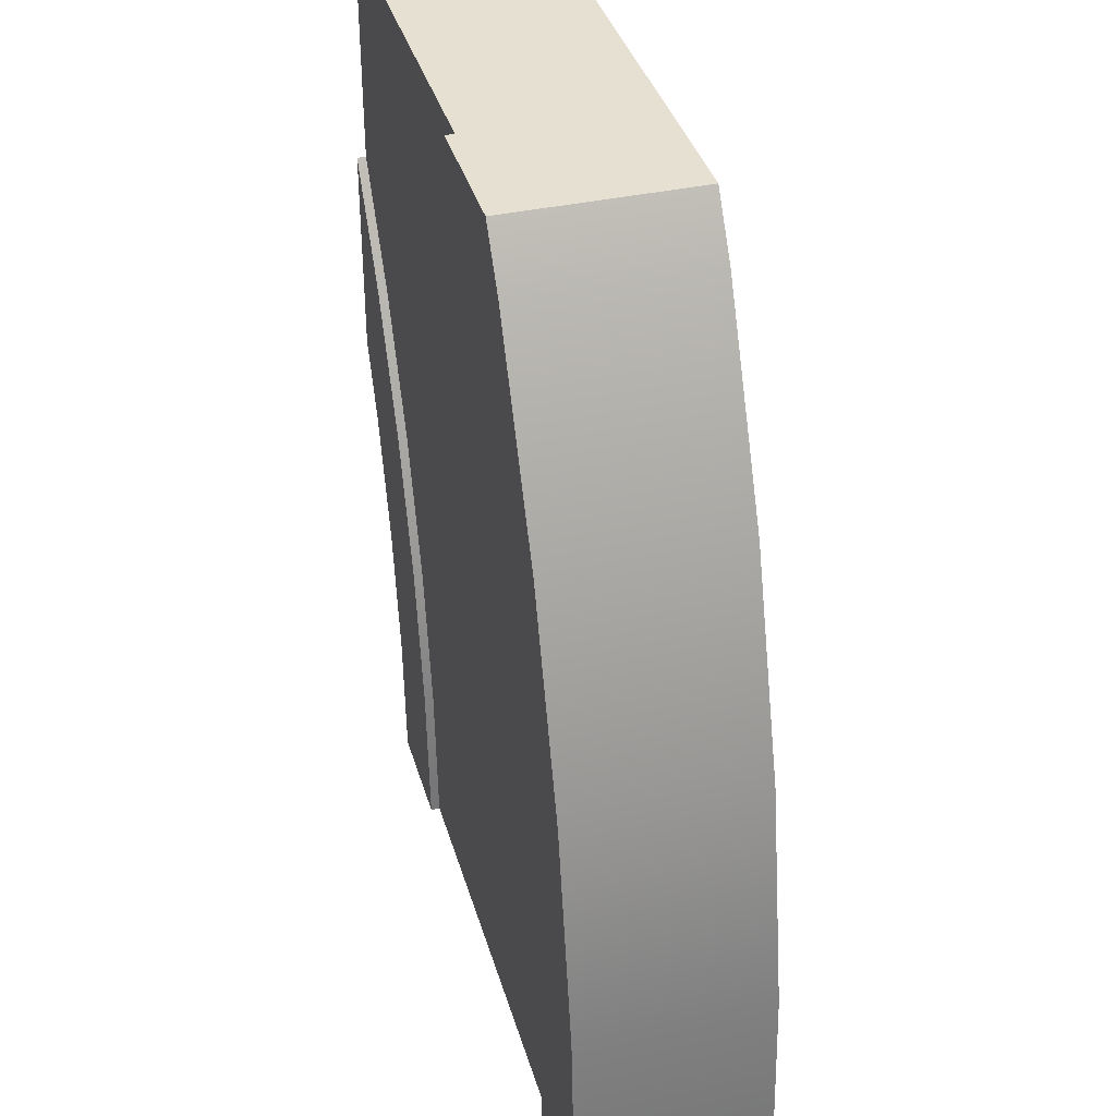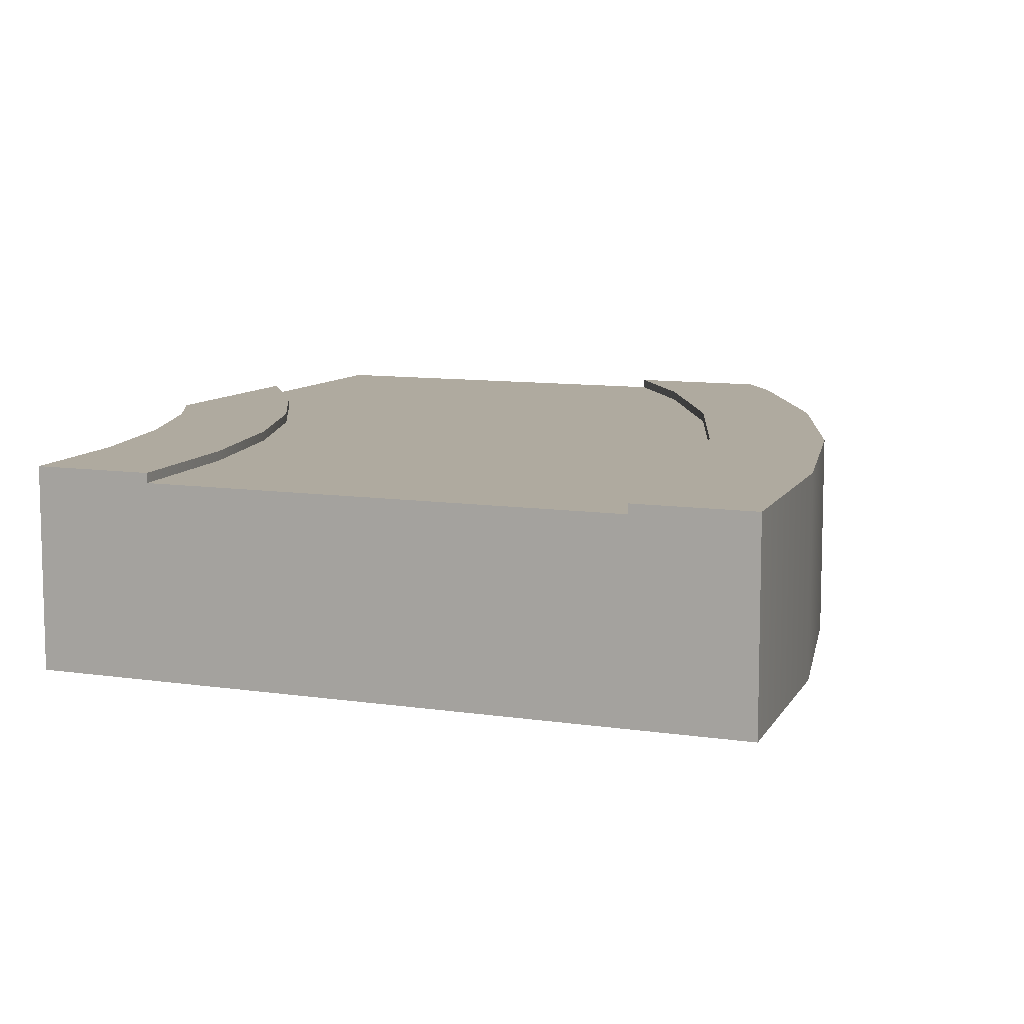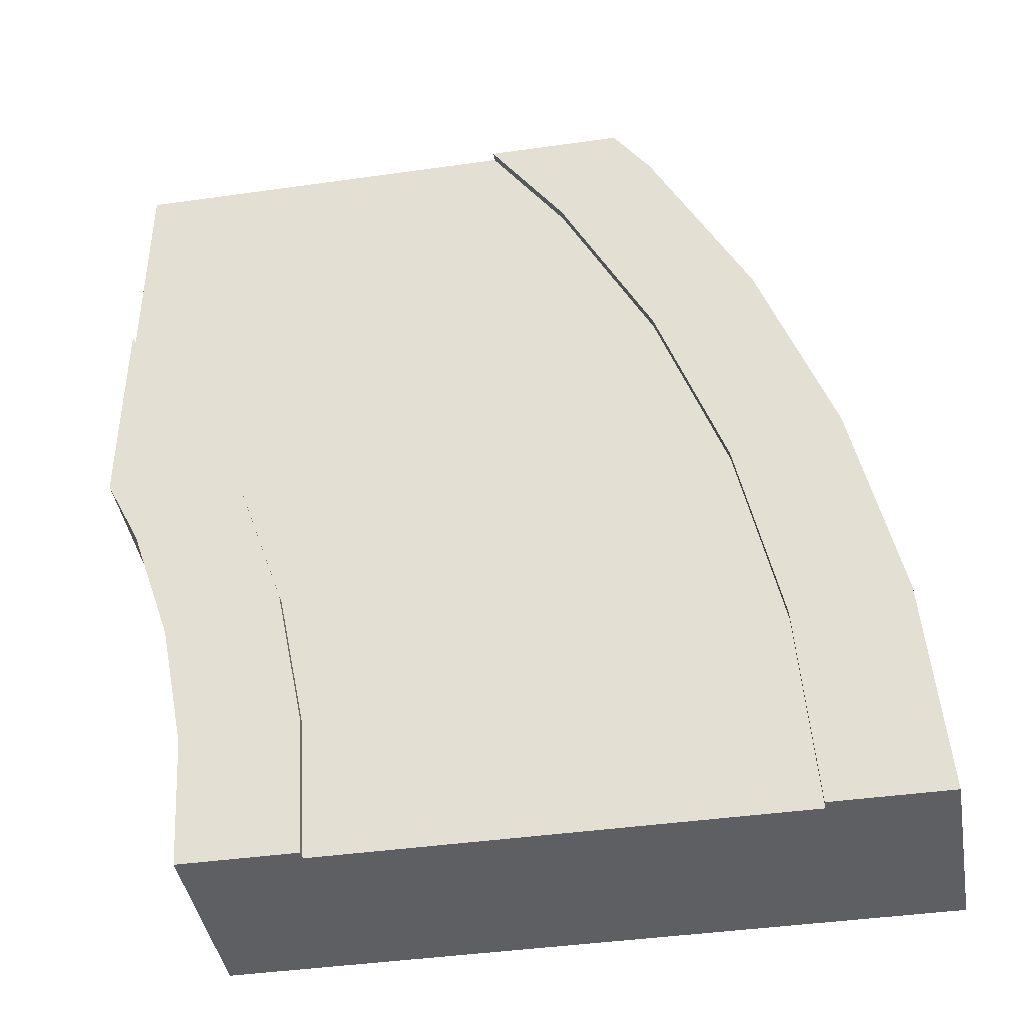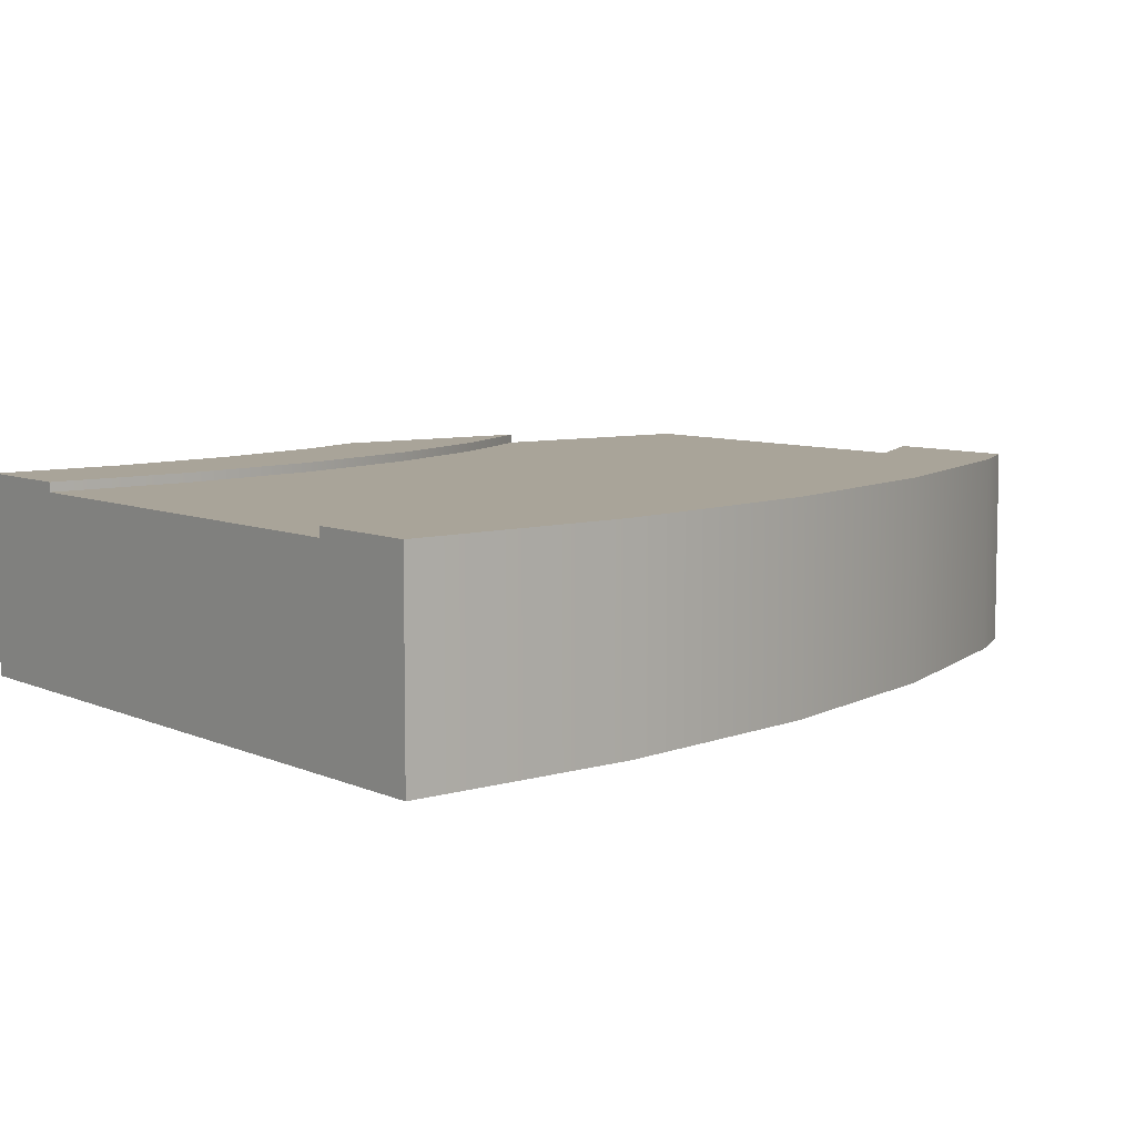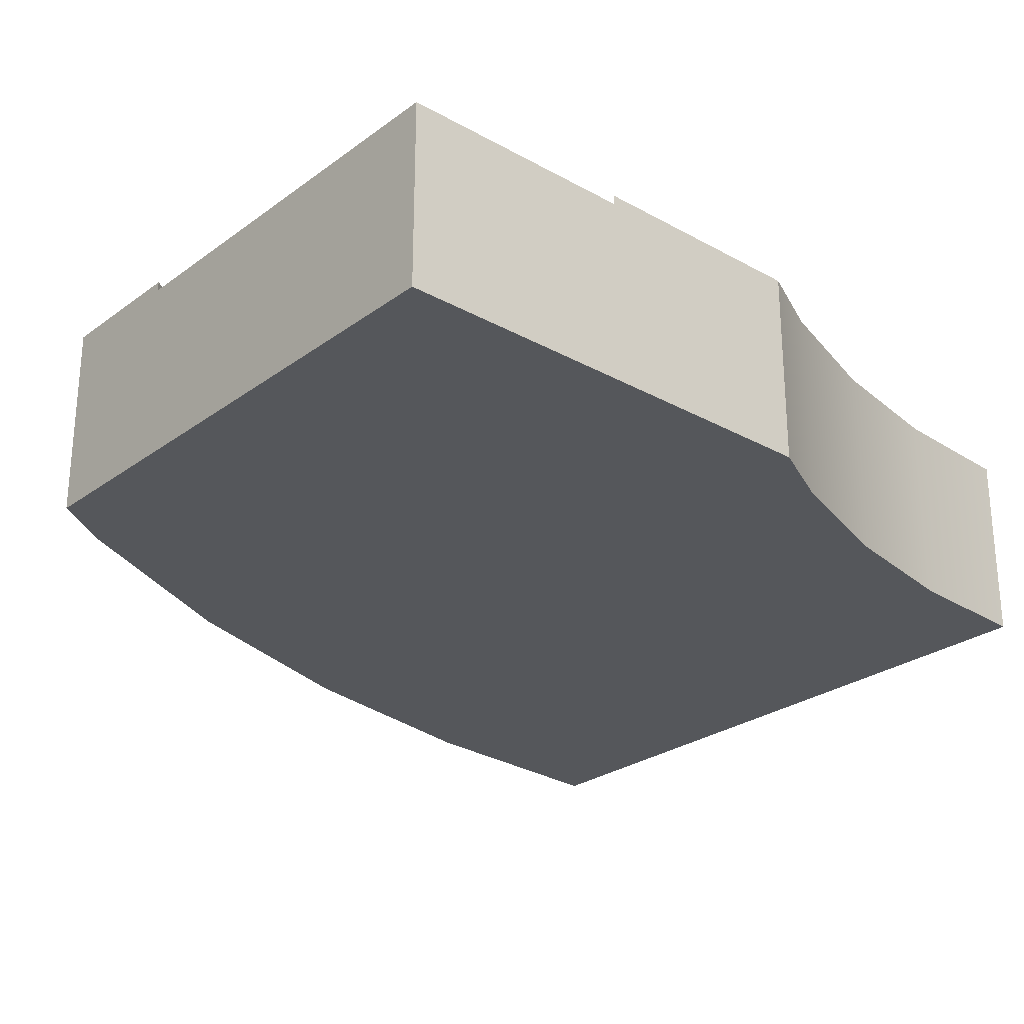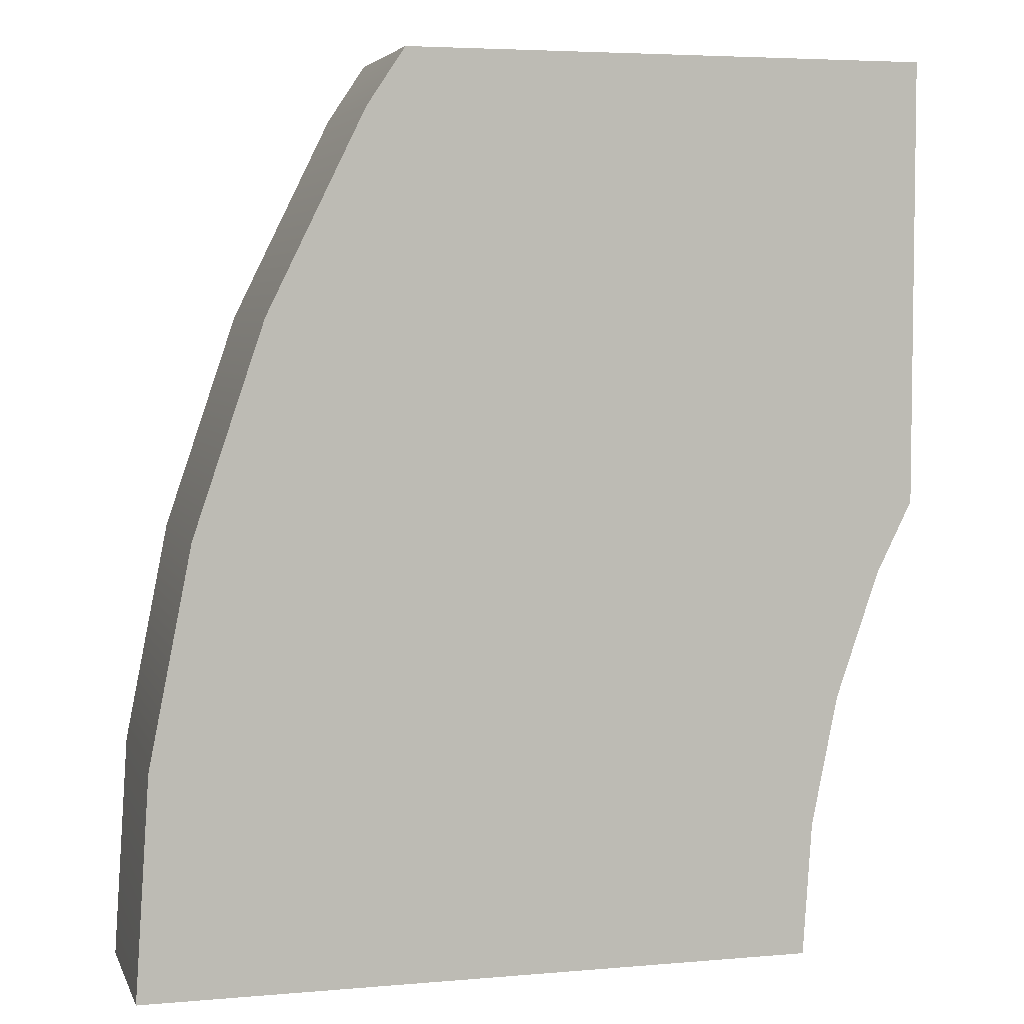
<metadata>
{"format":"obj","ext":"obj","renderer":"f3d","projection":"perspective","resolution":1024,"background":"white","views":[{"elev":37.8,"azim":-105.7,"up":"+Z"},{"elev":9.5,"azim":-158.2,"up":"+Y"},{"elev":-41.7,"azim":-170.3,"up":"+Z"},{"elev":7.2,"azim":-127.6,"up":"+Y"},{"elev":-26.4,"azim":48.8,"up":"+Y"},{"elev":4.8,"azim":-15.5,"up":"+Z"}]}
</metadata>
<code>
o roadTile_134
v 7.031 5.04 0
v 6.029 5.04 -1.5
v 6.029 0 -1.5
v 7.031 0 0
v 3 5.04 -24
v 0 5.04 -24
v 0.385 5.04 -18.13
v 1.533 5.04 -12.35
v 3.425 5.04 -6.779
v 10.63 5.04 0
v 8.627 5.04 -3
v 6.197 5.04 -7.927
v 4.431 5.04 -13.13
v 3.359 5.04 -18.52
v 3 4.8 -24
v 3 2.2 -24
v 15 2.2 -24
v 15 4.8 -24
v 15 5.04 -24
v 18 5.04 -24
v 18 1e-06 -24
v 0 1e-06 -24
v 3.359 4.8 -18.52
v 4.431 4.8 -13.13
v 6.197 4.8 -7.927
v 8.627 4.8 -3
v 10.63 4.8 0
v 21 0 -0
v 21 2.4 0
v 10.63 2.4 0
v 3.425 0 -6.779
v 1.533 1e-06 -12.35
v 0.385 1e-06 -18.13
v 18.23 1e-06 -20.48
v 18.92 1e-06 -17.01
v 20.06 1e-06 -13.67
v 21 1e-06 -11.75
v 18.23 5.04 -20.48
v 21 5.04 -6.036
v 21 5.04 -11.75
v 20.06 5.04 -13.67
v 18.92 5.04 -17.01
v 15.26 5.04 -20.08
v 16.02 5.04 -16.24
v 17.28 5.04 -12.52
v 19.02 5.04 -9
v 21 4.8 -6.036
v 21 2.4 -6.036
v 21 4.8 0
v 19.02 4.8 -9
v 17.28 4.8 -12.52
v 16.02 4.8 -16.24
v 15.26 4.8 -20.08
f 2 4 1
f 12 13 8
f 16 17 21
f 14 15 5
f 13 23 14
f 12 24 13
f 11 25 12
f 10 26 11
f 30 1 4
f 35 36 31
f 9 3 2
f 8 31 9
f 7 32 8
f 6 33 7
f 38 21 20
f 38 20 19
f 48 28 37
f 46 47 39
f 45 50 46
f 44 51 45
f 43 52 44
f 19 53 43
f 40 36 41
f 41 35 42
f 42 34 38
f 2 3 4
f 14 5 6
f 6 7 14
f 7 8 13
f 8 9 12
f 9 2 12
f 2 1 11
f 1 10 11
f 7 13 14
f 2 11 12
f 6 5 15
f 6 15 16
f 19 20 18
f 20 21 17
f 18 20 17
f 22 6 16
f 22 16 21
f 14 23 15
f 13 24 23
f 12 25 24
f 11 26 25
f 10 27 26
f 4 28 30
f 28 29 30
f 30 27 1
f 27 10 1
f 37 28 3
f 28 4 3
f 3 31 37
f 37 31 36
f 31 32 35
f 32 33 35
f 33 22 34
f 22 21 34
f 33 34 35
f 9 31 3
f 8 32 31
f 7 33 32
f 6 22 33
f 38 34 21
f 46 39 40
f 46 40 45
f 40 41 45
f 44 45 42
f 42 45 41
f 19 43 38
f 43 44 38
f 38 44 42
f 39 47 40
f 47 48 40
f 40 48 37
f 48 29 28
f 46 50 47
f 45 51 50
f 44 52 51
f 43 53 52
f 19 18 53
f 40 37 36
f 41 36 35
f 42 35 34
f 29 47 49
f 27 29 49
f 52 53 23
f 18 16 15
f 29 48 47
f 27 30 29
f 26 27 50
f 27 49 47
f 50 27 47
f 50 51 26
f 25 26 51
f 23 24 52
f 24 25 52
f 18 15 53
f 15 23 53
f 52 25 51
f 18 17 16

</code>
